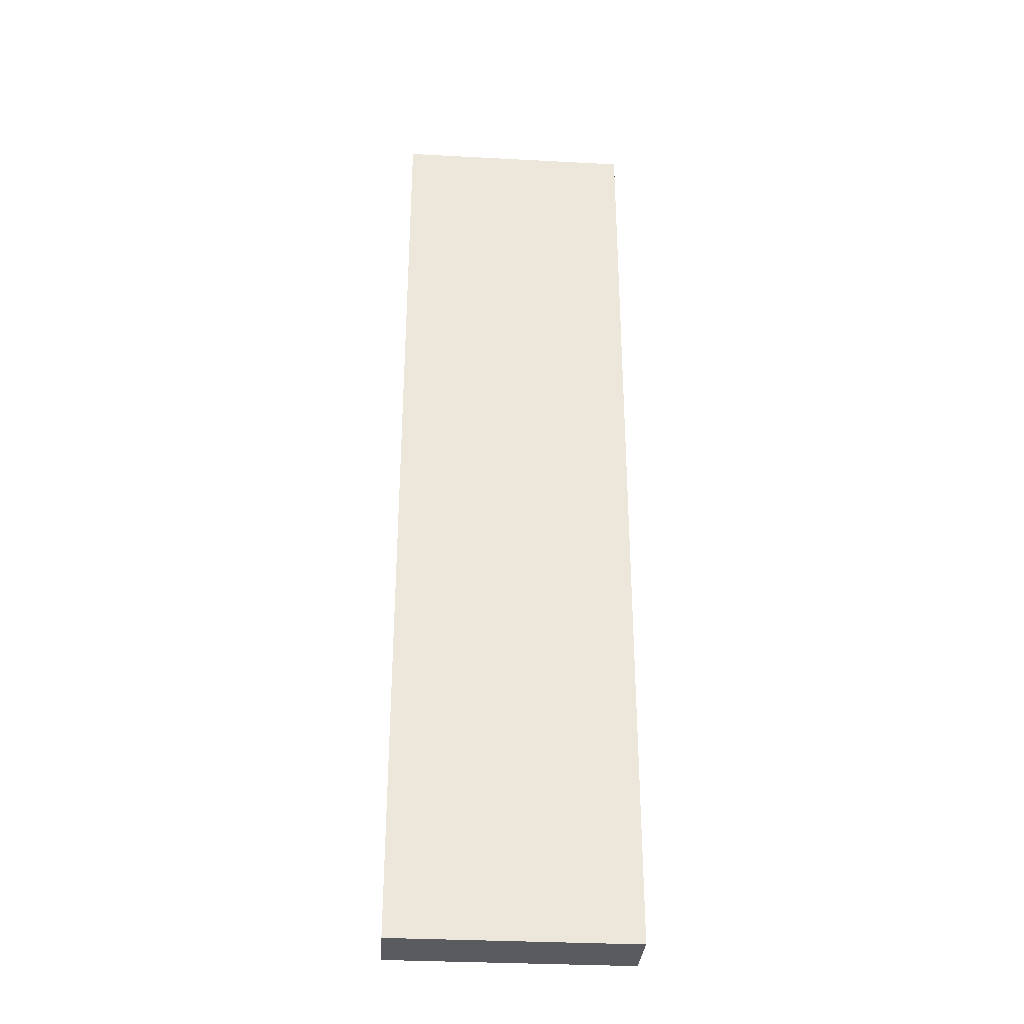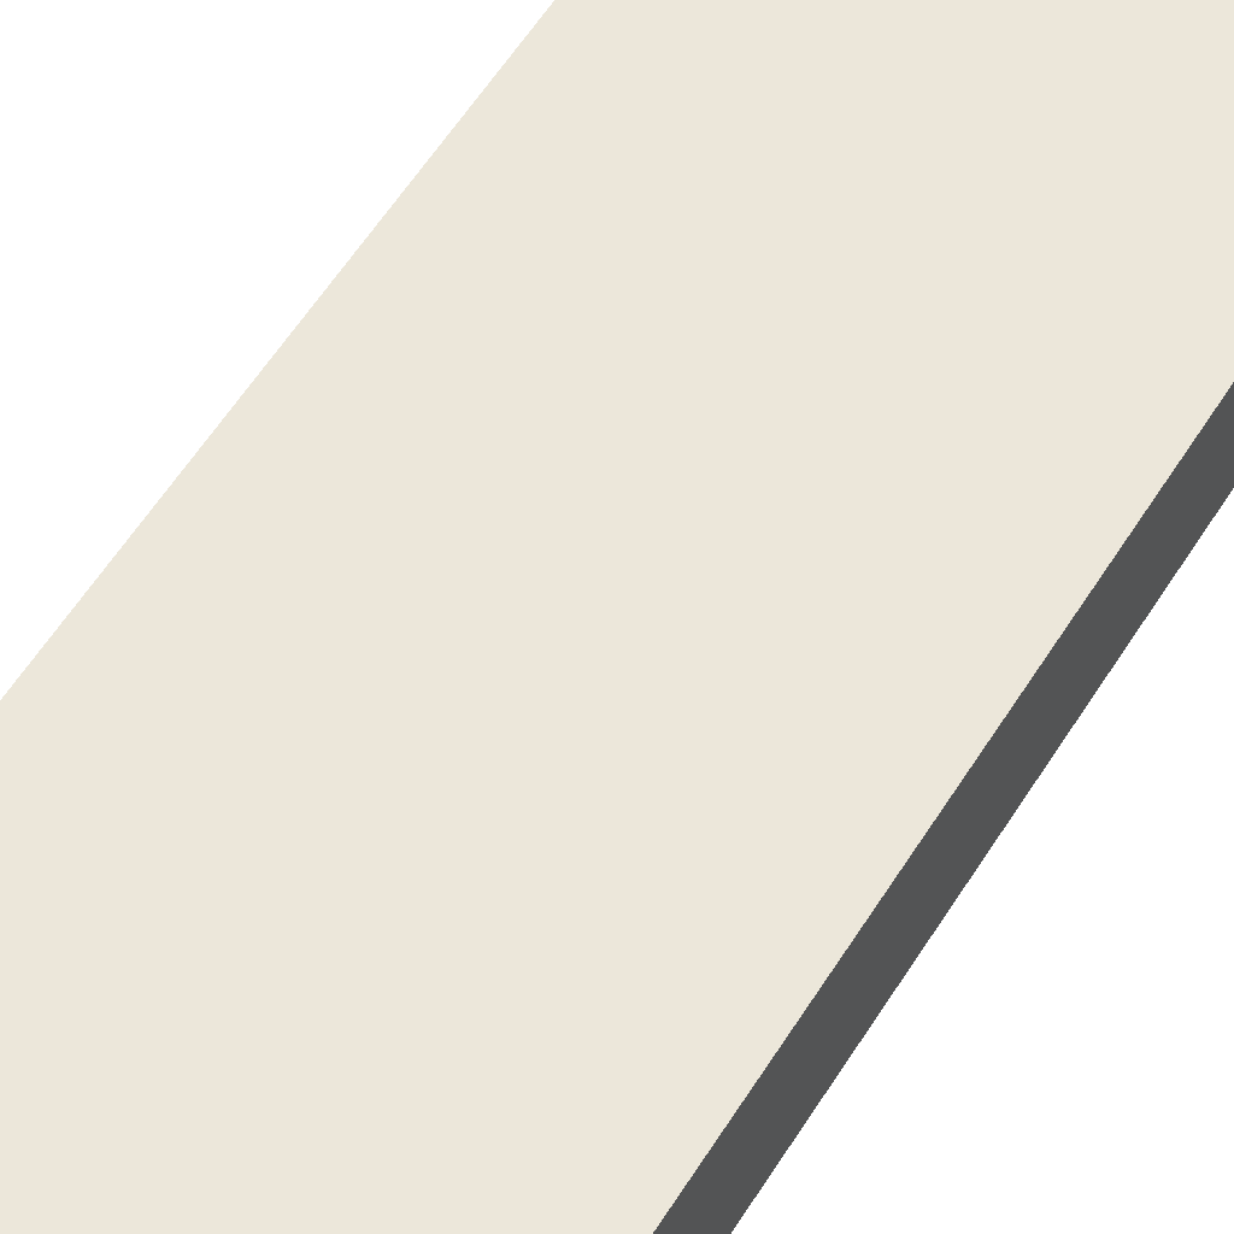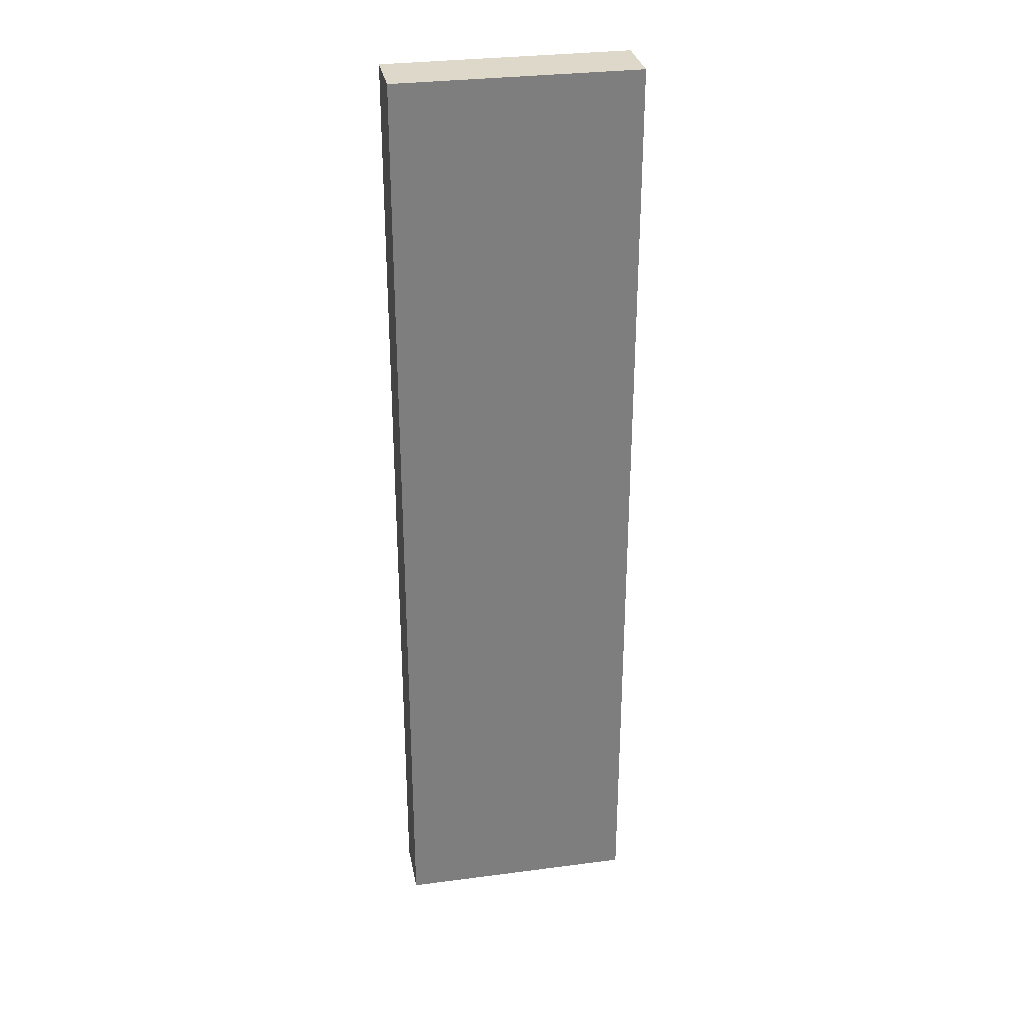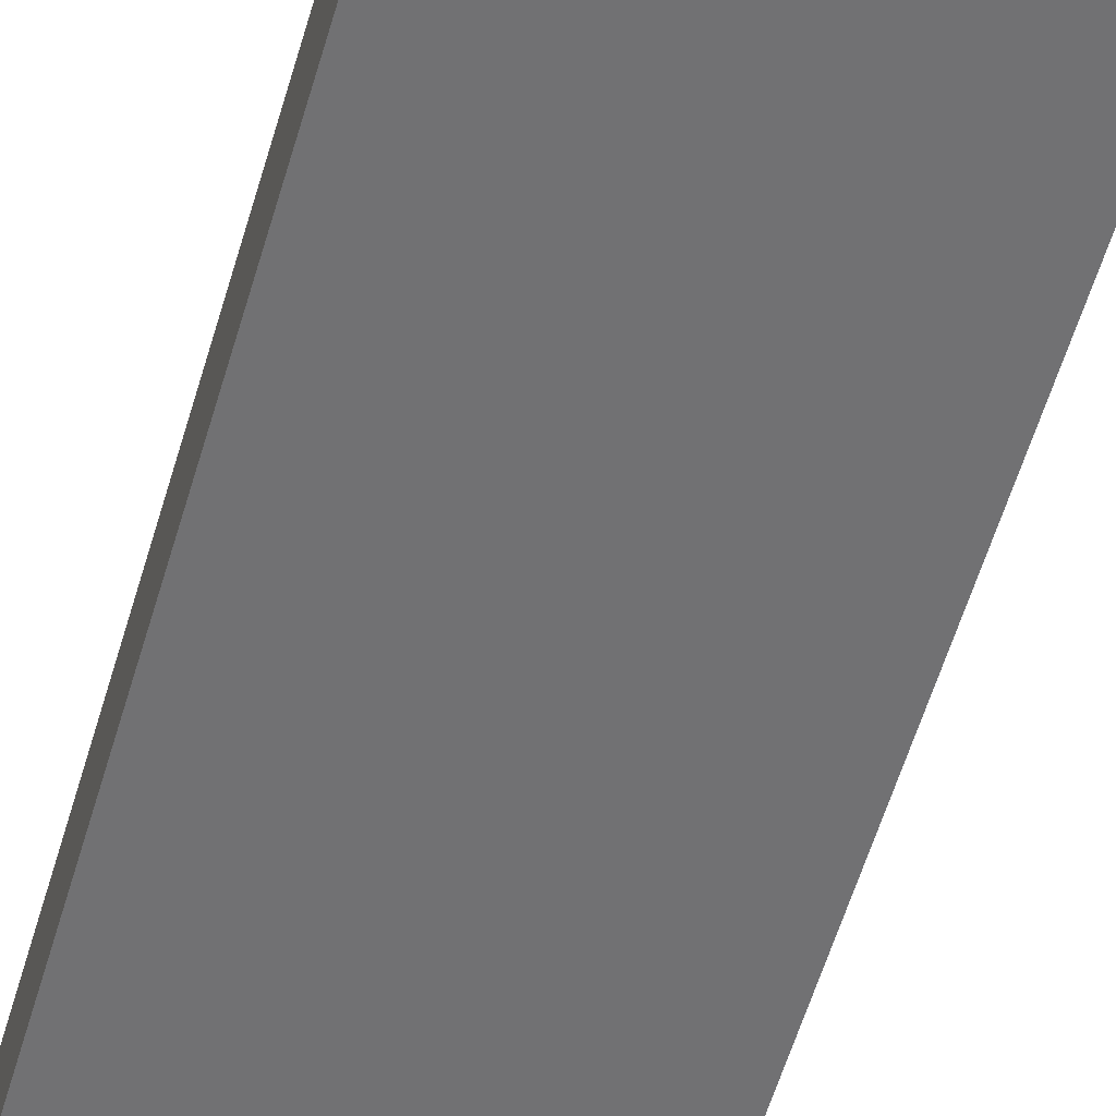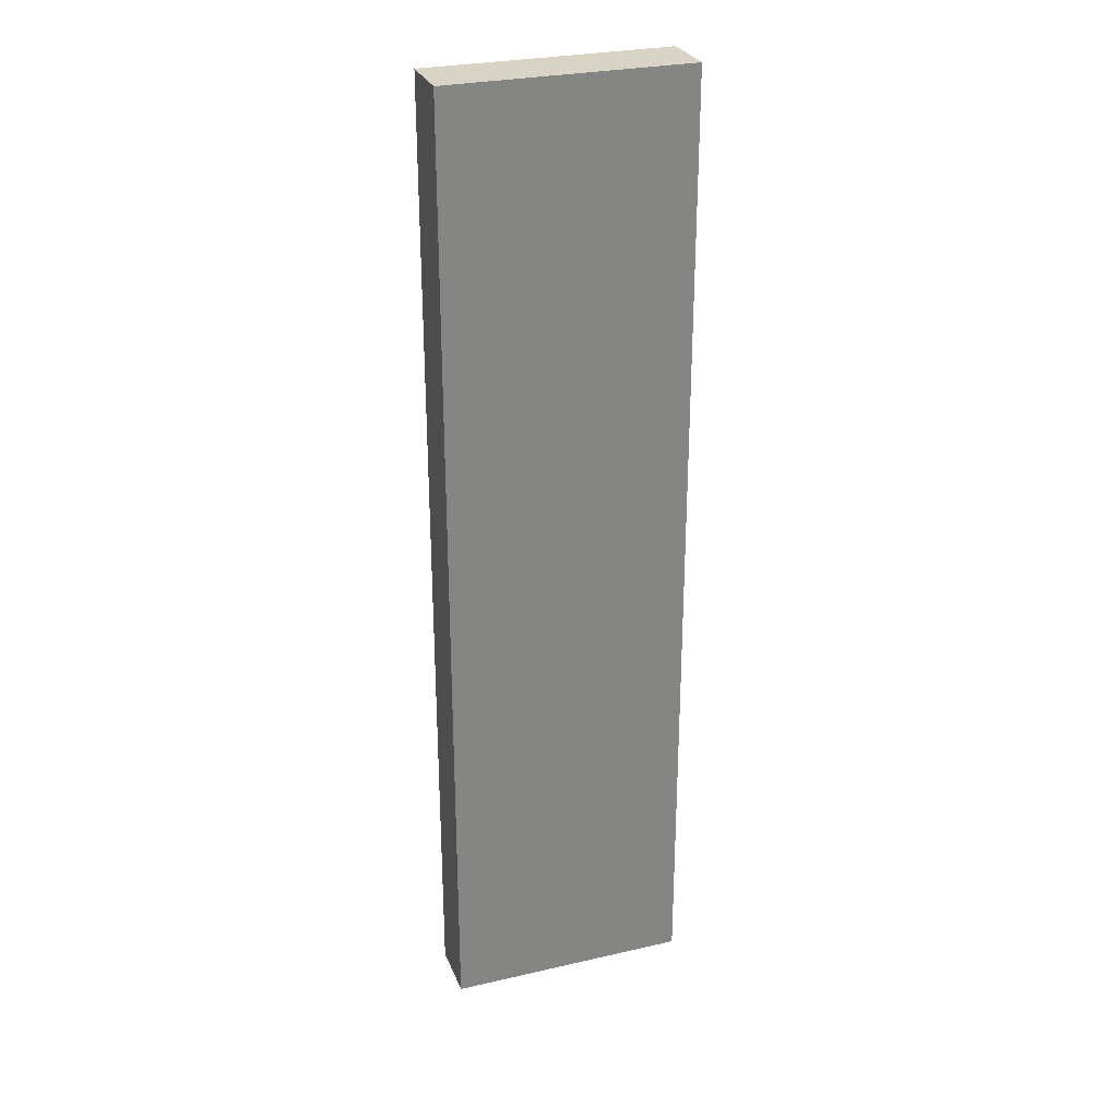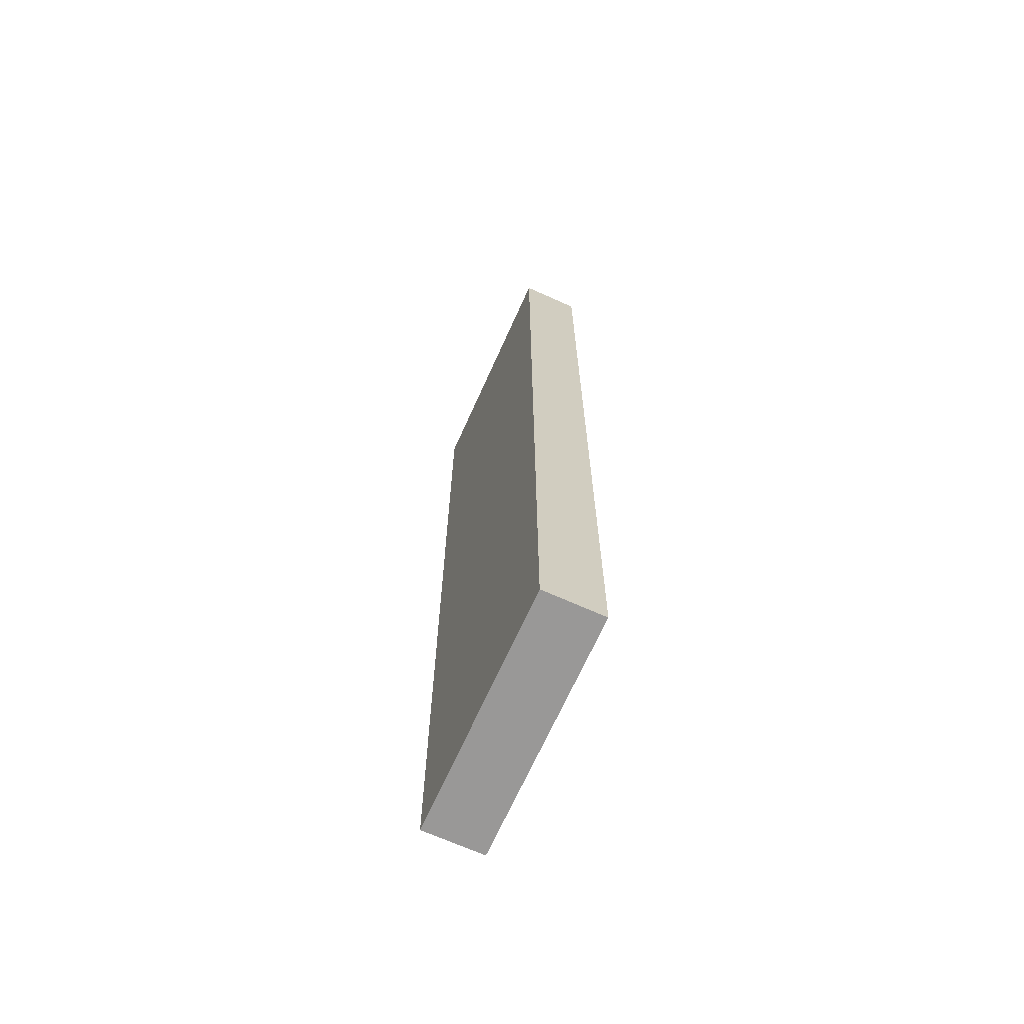
<metadata>
{"format":"obj","ext":"obj","renderer":"f3d","projection":"perspective","resolution":1024,"background":"white","views":[{"elev":-32.7,"azim":-4.2,"up":"+Z"},{"elev":53.6,"azim":30.5,"up":"+Y"},{"elev":31.0,"azim":169.4,"up":"+Z"},{"elev":-55.3,"azim":-15.9,"up":"+Y"},{"elev":28.3,"azim":160.9,"up":"+Z"},{"elev":-68.7,"azim":-114.2,"up":"+Z"}]}
</metadata>
<code>
g pb_Mesh564060
v 0 0 0
v -8 0 0
v 0 2 0
v -8 2 0
v -8 0 0
v -8 0 -32
v -8 2 0
v -8 2 -32
v -8 0 -32
v 0 0 -32
v -8 2 -32
v 0 2 -32
v 0 0 -32
v 0 0 0
v 0 2 -32
v 0 2 0
v 0 2 0
v -8 2 0
v 0 2 -32
v -8 2 -32
v 0 0 -32
v -8 0 -32
v 0 0 0
v -8 0 0
g pb_Mesh564060_0
f 3 2 1
f 3 4 2
f 7 6 5
f 7 8 6
f 11 10 9
f 11 12 10
f 15 14 13
f 15 16 14
f 19 18 17
f 19 20 18
f 23 22 21
f 23 24 22

</code>
